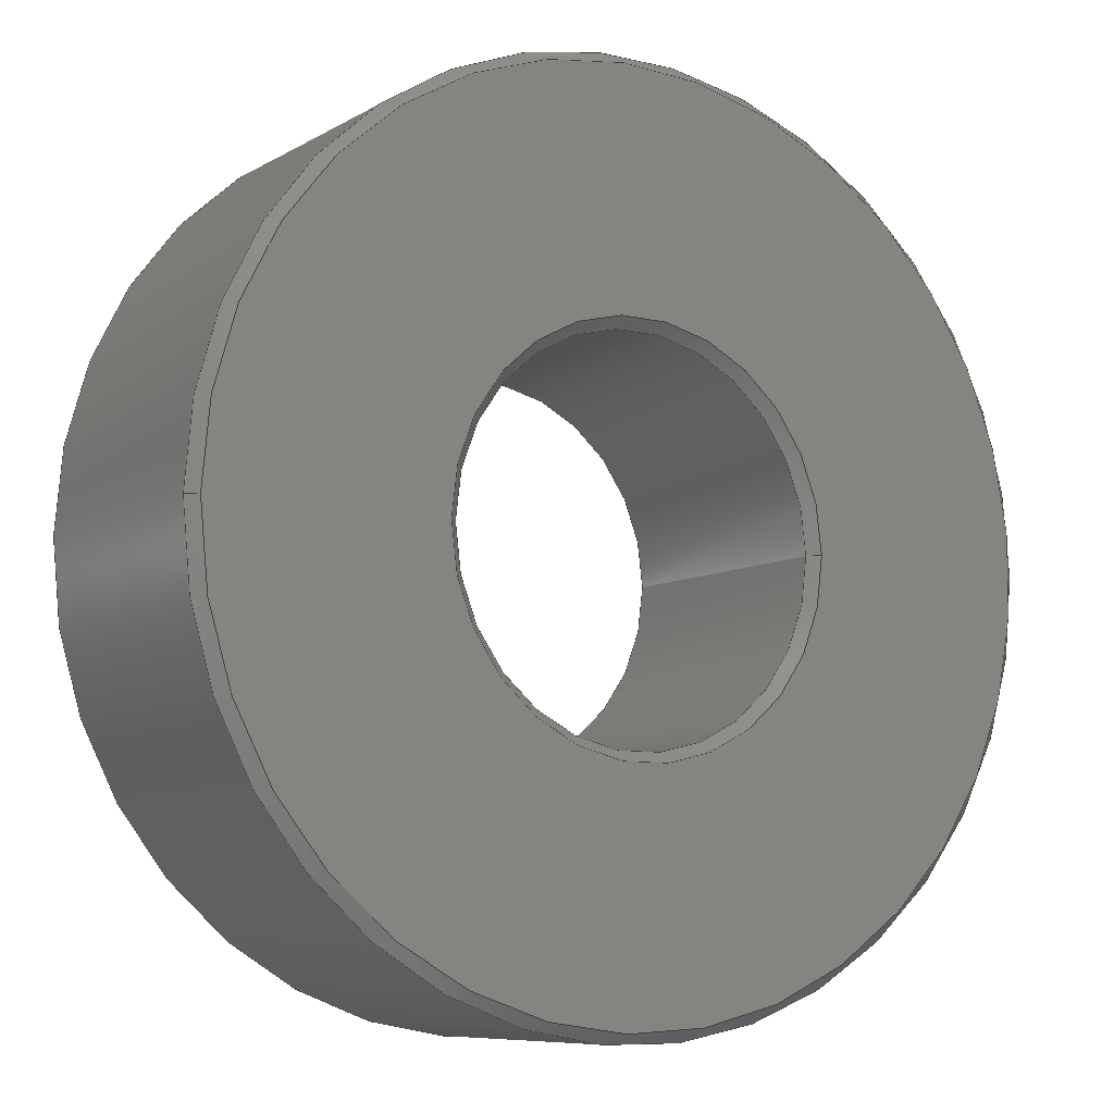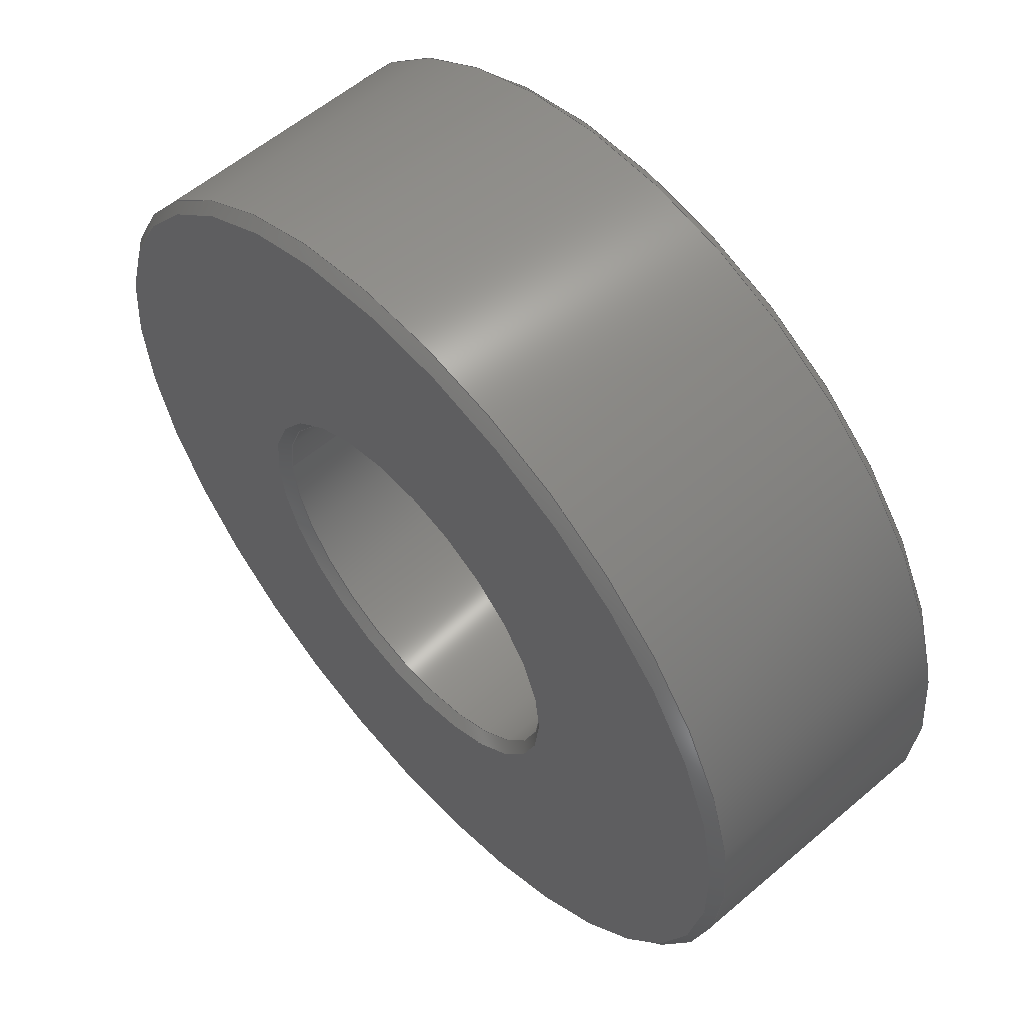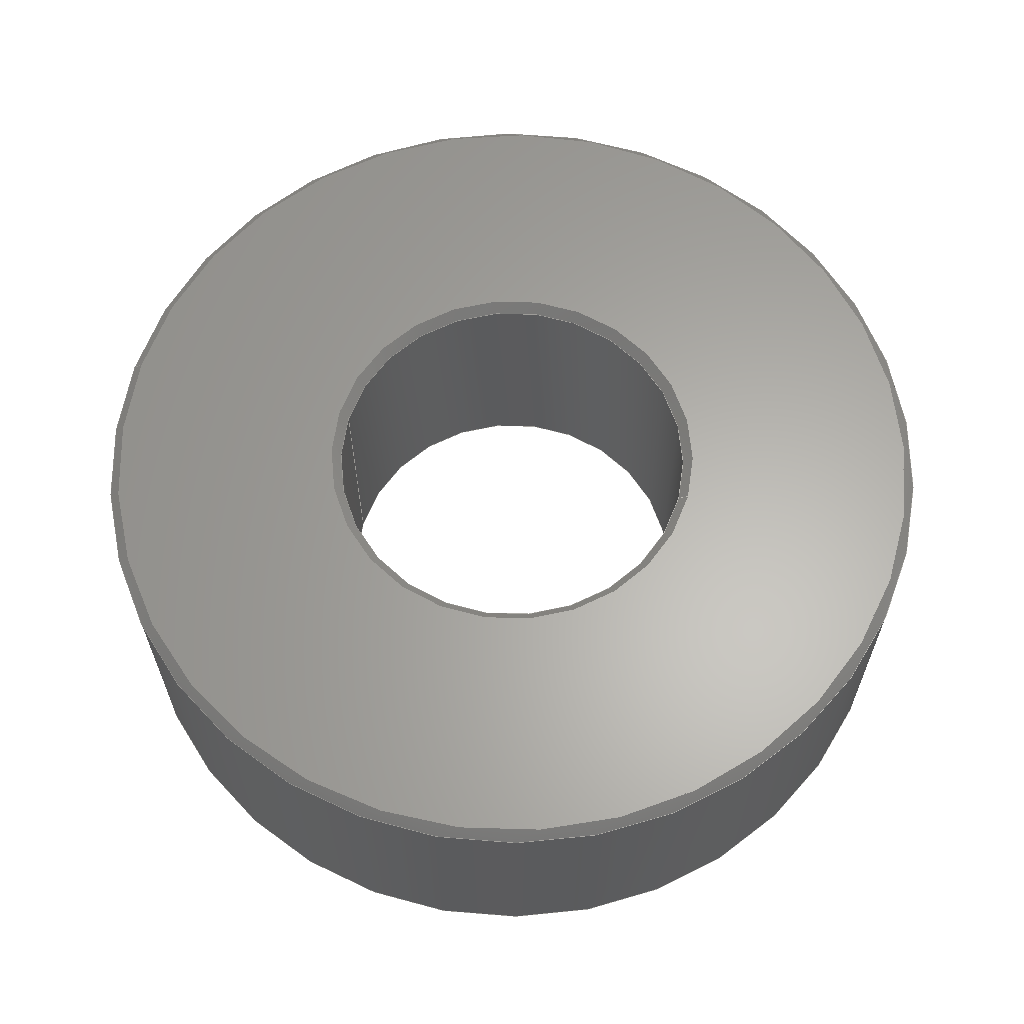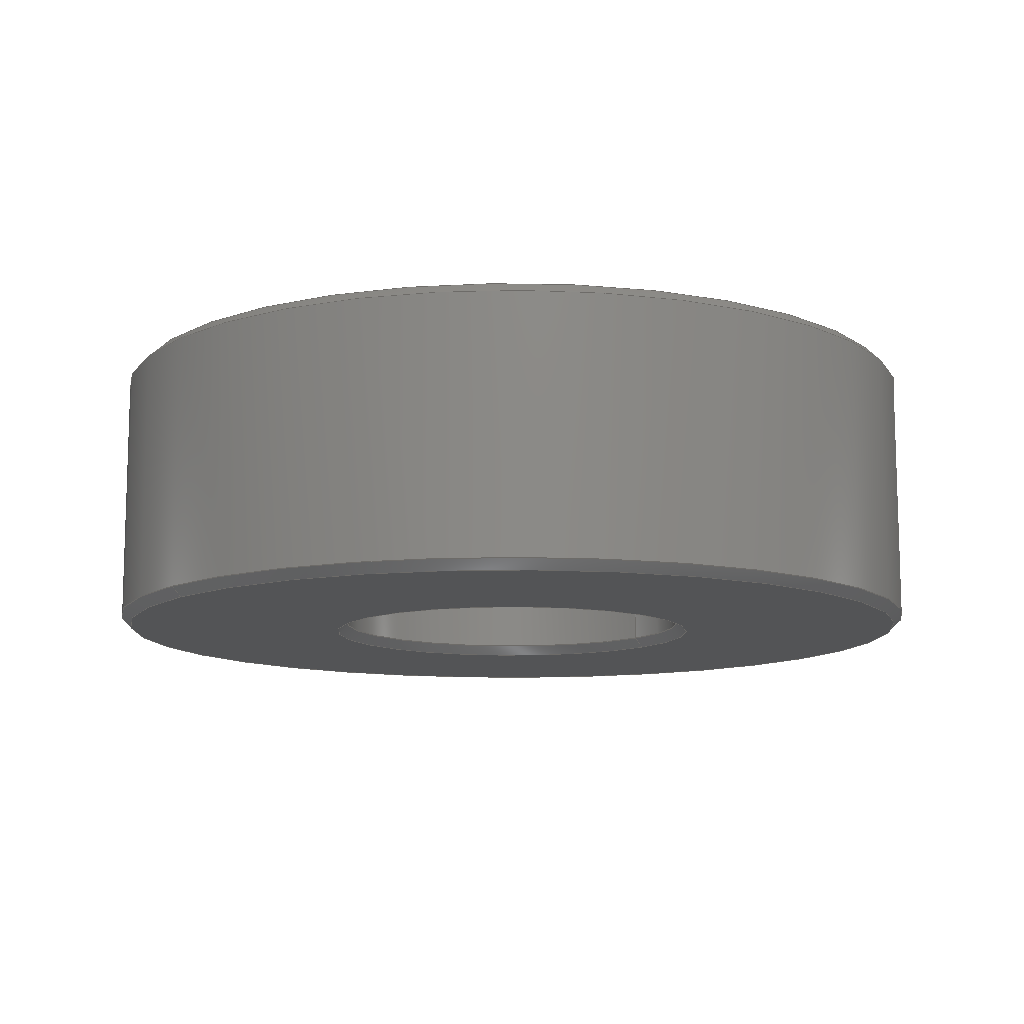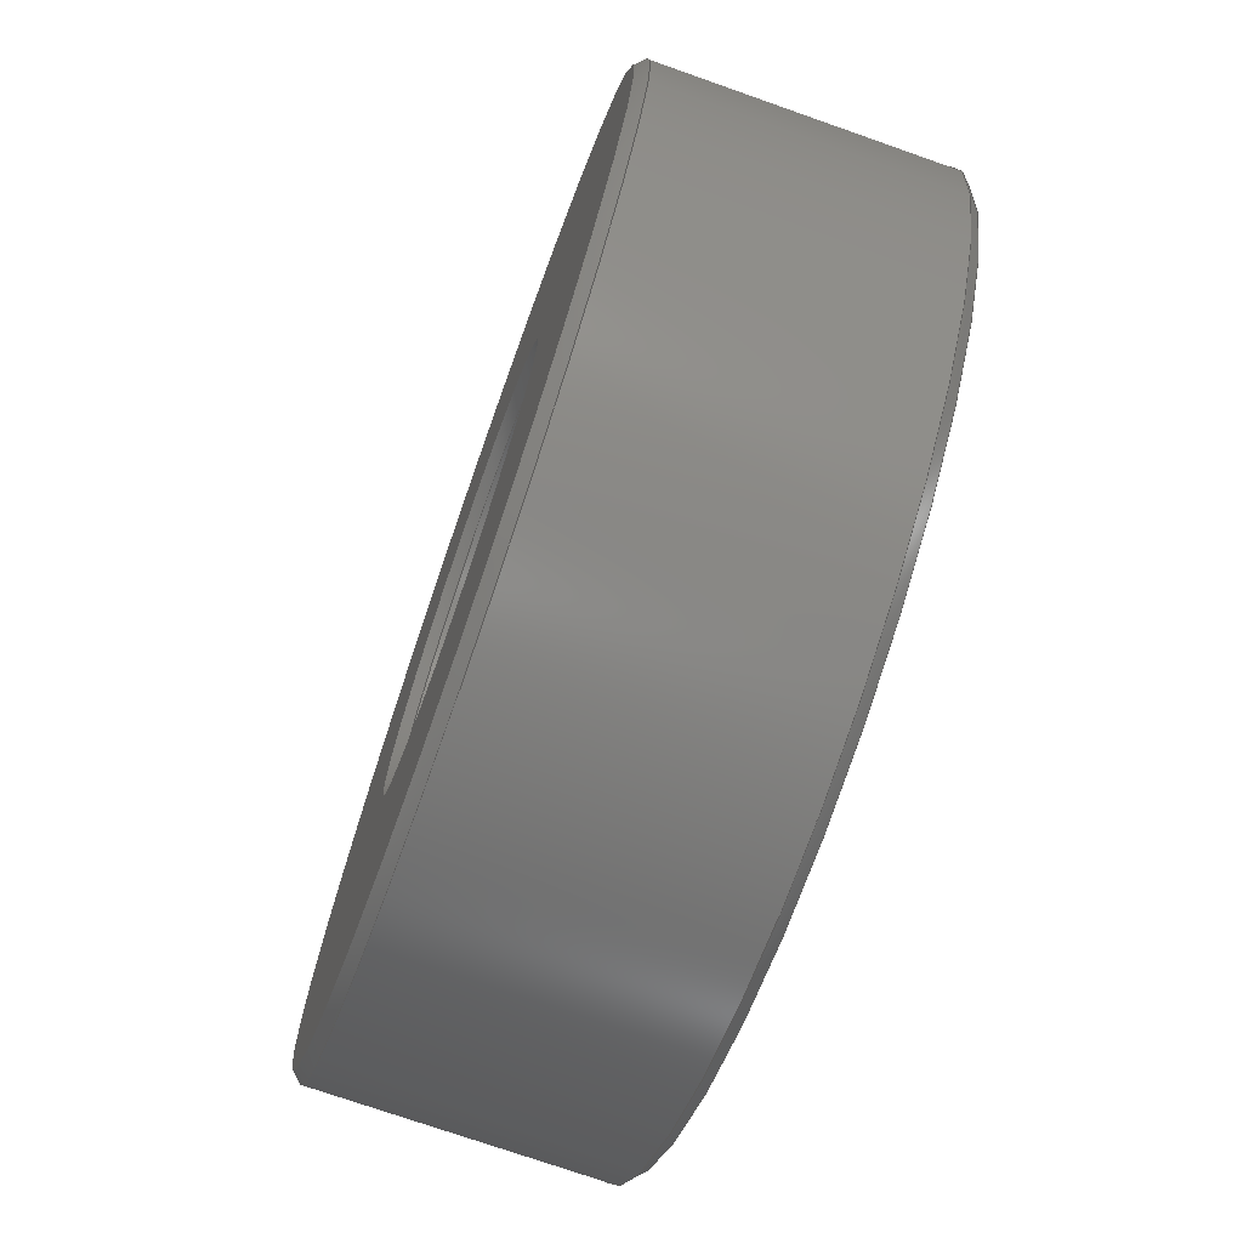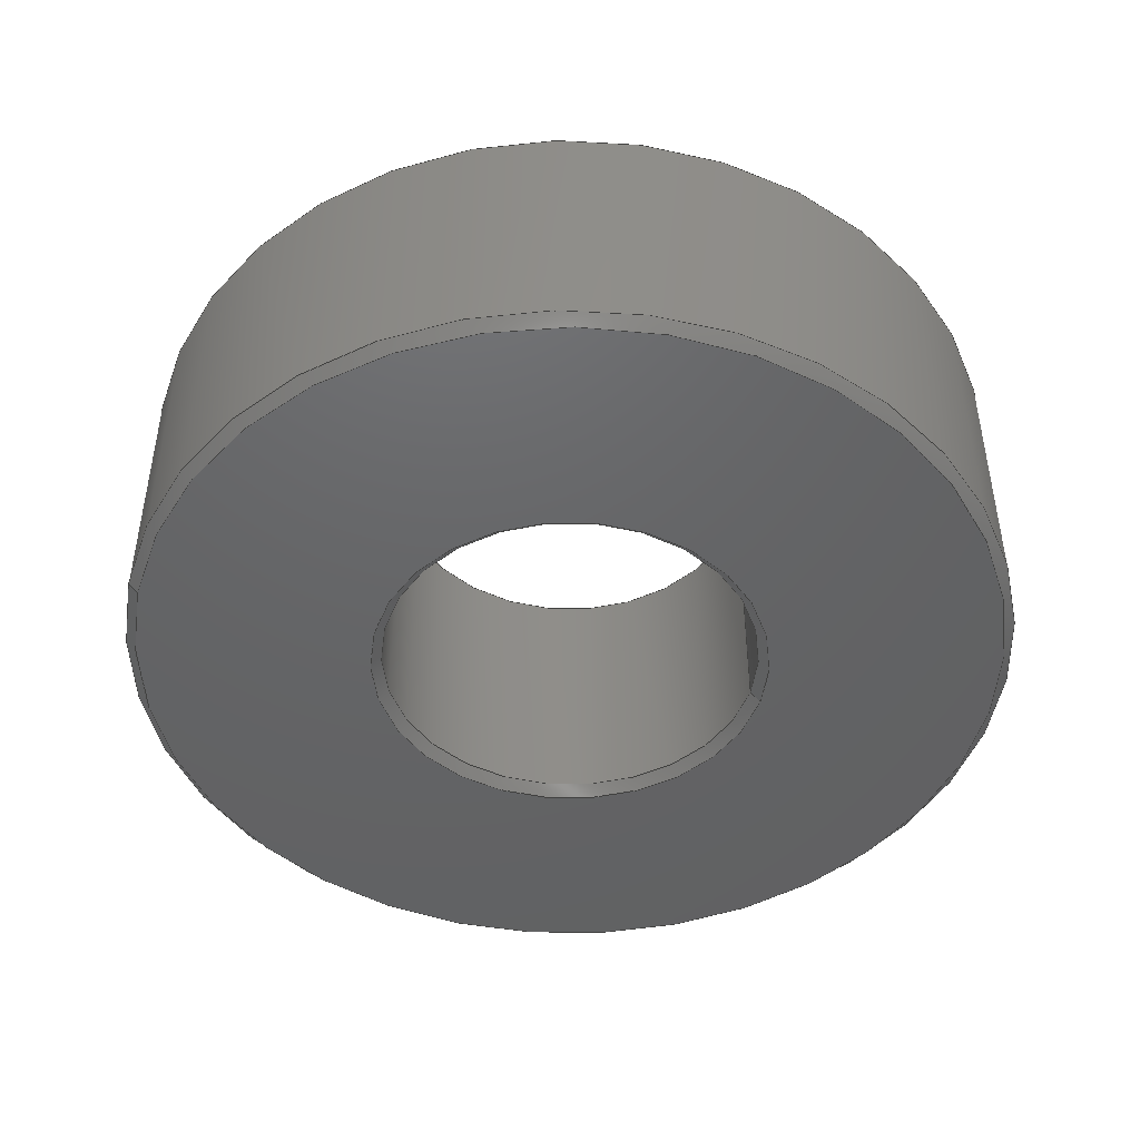
<metadata>
{"format":"step","ext":"step","renderer":"f3d","projection":"perspective","resolution":1024,"background":"white","views":[{"elev":-8.2,"azim":146.7,"up":"+Y"},{"elev":57.6,"azim":48.5,"up":"+Y"},{"elev":63.1,"azim":15.3,"up":"+Z"},{"elev":-11.2,"azim":141.8,"up":"+Z"},{"elev":-73.4,"azim":70.6,"up":"+Y"},{"elev":-46.0,"azim":165.8,"up":"+Z"}]}
</metadata>
<code>
ISO-10303-21;
DATA;
#1=MECHANICAL_DESIGN_GEOMETRIC_PRESENTATION_REPRESENTATION('',(#6),#176);
#2=(
CONVERSION_BASED_UNIT('degree',#3)
NAMED_UNIT(#178)
PLANE_ANGLE_UNIT()
);
#3=PLANE_ANGLE_MEASURE_WITH_UNIT(PLANE_ANGLE_MEASURE(0.01745),#183);
#4=SHAPE_REPRESENTATION_RELATIONSHIP('SRR','None',#186,#5);
#5=ADVANCED_BREP_SHAPE_REPRESENTATION($,(#7),#175);
#6=STYLED_ITEM('',(#195),#7);
#7=MANIFOLD_SOLID_BREP('Imported1',#96);
#8=PLANE('',#112);
#9=PLANE('',#113);
#10=CYLINDRICAL_SURFACE('',#110,0.4375);
#11=CYLINDRICAL_SURFACE('',#111,0.1875);
#12=FACE_BOUND('',#29,.T.);
#13=FACE_BOUND('',#31,.T.);
#14=FACE_BOUND('',#33,.T.);
#15=FACE_BOUND('',#35,.T.);
#16=FACE_BOUND('',#37,.T.);
#17=FACE_BOUND('',#39,.T.);
#18=FACE_BOUND('',#41,.T.);
#19=FACE_BOUND('',#43,.T.);
#20=FACE_OUTER_BOUND('',#28,.T.);
#21=FACE_OUTER_BOUND('',#30,.T.);
#22=FACE_OUTER_BOUND('',#32,.T.);
#23=FACE_OUTER_BOUND('',#34,.T.);
#24=FACE_OUTER_BOUND('',#36,.T.);
#25=FACE_OUTER_BOUND('',#38,.T.);
#26=FACE_OUTER_BOUND('',#40,.T.);
#27=FACE_OUTER_BOUND('',#42,.T.);
#28=EDGE_LOOP('',(#68));
#29=EDGE_LOOP('',(#69));
#30=EDGE_LOOP('',(#70));
#31=EDGE_LOOP('',(#71));
#32=EDGE_LOOP('',(#72));
#33=EDGE_LOOP('',(#73));
#34=EDGE_LOOP('',(#74));
#35=EDGE_LOOP('',(#75));
#36=EDGE_LOOP('',(#76));
#37=EDGE_LOOP('',(#77));
#38=EDGE_LOOP('',(#78));
#39=EDGE_LOOP('',(#79));
#40=EDGE_LOOP('',(#80));
#41=EDGE_LOOP('',(#81));
#42=EDGE_LOOP('',(#82));
#43=EDGE_LOOP('',(#83));
#44=CIRCLE('',#99,0.1875);
#45=CIRCLE('',#100,0.1975);
#46=CIRCLE('',#102,0.1875);
#47=CIRCLE('',#103,0.1975);
#48=CIRCLE('',#105,0.4275);
#49=CIRCLE('',#106,0.4375);
#50=CIRCLE('',#108,0.4275);
#51=CIRCLE('',#109,0.4375);
#52=VERTEX_POINT('',#150);
#53=VERTEX_POINT('',#152);
#54=VERTEX_POINT('',#155);
#55=VERTEX_POINT('',#157);
#56=VERTEX_POINT('',#160);
#57=VERTEX_POINT('',#162);
#58=VERTEX_POINT('',#165);
#59=VERTEX_POINT('',#167);
#60=EDGE_CURVE('',#52,#52,#44,.T.);
#61=EDGE_CURVE('',#53,#53,#45,.T.);
#62=EDGE_CURVE('',#54,#54,#46,.T.);
#63=EDGE_CURVE('',#55,#55,#47,.T.);
#64=EDGE_CURVE('',#56,#56,#48,.T.);
#65=EDGE_CURVE('',#57,#57,#49,.T.);
#66=EDGE_CURVE('',#58,#58,#50,.T.);
#67=EDGE_CURVE('',#59,#59,#51,.T.);
#68=ORIENTED_EDGE('',*,*,#60,.F.);
#69=ORIENTED_EDGE('',*,*,#61,.F.);
#70=ORIENTED_EDGE('',*,*,#62,.F.);
#71=ORIENTED_EDGE('',*,*,#63,.F.);
#72=ORIENTED_EDGE('',*,*,#64,.F.);
#73=ORIENTED_EDGE('',*,*,#65,.F.);
#74=ORIENTED_EDGE('',*,*,#66,.F.);
#75=ORIENTED_EDGE('',*,*,#67,.F.);
#76=ORIENTED_EDGE('',*,*,#65,.T.);
#77=ORIENTED_EDGE('',*,*,#67,.T.);
#78=ORIENTED_EDGE('',*,*,#60,.T.);
#79=ORIENTED_EDGE('',*,*,#62,.T.);
#80=ORIENTED_EDGE('',*,*,#64,.T.);
#81=ORIENTED_EDGE('',*,*,#61,.T.);
#82=ORIENTED_EDGE('',*,*,#66,.T.);
#83=ORIENTED_EDGE('',*,*,#63,.T.);
#84=CONICAL_SURFACE('',#98,0.1975,0.7854);
#85=CONICAL_SURFACE('',#101,0.1875,0.7854);
#86=CONICAL_SURFACE('',#104,0.4375,0.7854);
#87=CONICAL_SURFACE('',#107,0.4275,0.7854);
#88=ADVANCED_FACE('',(#20,#12),#84,.F.);
#89=ADVANCED_FACE('',(#21,#13),#85,.F.);
#90=ADVANCED_FACE('',(#22,#14),#86,.T.);
#91=ADVANCED_FACE('',(#23,#15),#87,.T.);
#92=ADVANCED_FACE('',(#24,#16),#10,.T.);
#93=ADVANCED_FACE('',(#25,#17),#11,.F.);
#94=ADVANCED_FACE('',(#26,#18),#8,.F.);
#95=ADVANCED_FACE('',(#27,#19),#9,.T.);
#96=CLOSED_SHELL('',(#88,#89,#90,#91,#92,#93,#94,#95));
#97=AXIS2_PLACEMENT_3D('placement',#148,#114,#115);
#98=AXIS2_PLACEMENT_3D('',#149,#116,#117);
#99=AXIS2_PLACEMENT_3D('',#151,#118,#119);
#100=AXIS2_PLACEMENT_3D('',#153,#120,#121);
#101=AXIS2_PLACEMENT_3D('',#154,#122,#123);
#102=AXIS2_PLACEMENT_3D('',#156,#124,#125);
#103=AXIS2_PLACEMENT_3D('',#158,#126,#127);
#104=AXIS2_PLACEMENT_3D('',#159,#128,#129);
#105=AXIS2_PLACEMENT_3D('',#161,#130,#131);
#106=AXIS2_PLACEMENT_3D('',#163,#132,#133);
#107=AXIS2_PLACEMENT_3D('',#164,#134,#135);
#108=AXIS2_PLACEMENT_3D('',#166,#136,#137);
#109=AXIS2_PLACEMENT_3D('',#168,#138,#139);
#110=AXIS2_PLACEMENT_3D('',#169,#140,#141);
#111=AXIS2_PLACEMENT_3D('',#170,#142,#143);
#112=AXIS2_PLACEMENT_3D('',#171,#144,#145);
#113=AXIS2_PLACEMENT_3D('',#172,#146,#147);
#114=DIRECTION('axis',(0,0,1));
#115=DIRECTION('refdir',(1,0,0));
#116=DIRECTION('center_axis',(0,0,1));
#117=DIRECTION('ref_axis',(1,0,0));
#118=DIRECTION('center_axis',(0,0,1));
#119=DIRECTION('ref_axis',(-1,0,0));
#120=DIRECTION('center_axis',(0,0,-1));
#121=DIRECTION('ref_axis',(-1,0,0));
#122=DIRECTION('center_axis',(0,0,-1));
#123=DIRECTION('ref_axis',(-1,0,0));
#124=DIRECTION('center_axis',(0,0,-1));
#125=DIRECTION('ref_axis',(-1,0,0));
#126=DIRECTION('center_axis',(0,0,1));
#127=DIRECTION('ref_axis',(-1,0,0));
#128=DIRECTION('center_axis',(0,0,-1));
#129=DIRECTION('ref_axis',(-1,0,0));
#130=DIRECTION('center_axis',(0,0,1));
#131=DIRECTION('ref_axis',(-1,0,0));
#132=DIRECTION('center_axis',(0,0,-1));
#133=DIRECTION('ref_axis',(-1,0,0));
#134=DIRECTION('center_axis',(0,0,1));
#135=DIRECTION('ref_axis',(1,0,0));
#136=DIRECTION('center_axis',(0,0,-1));
#137=DIRECTION('ref_axis',(-1,0,0));
#138=DIRECTION('center_axis',(0,0,1));
#139=DIRECTION('ref_axis',(-1,0,0));
#140=DIRECTION('center_axis',(0,0,-1));
#141=DIRECTION('ref_axis',(-1,0,0));
#142=DIRECTION('center_axis',(0,0,-1));
#143=DIRECTION('ref_axis',(-1,0,0));
#144=DIRECTION('center_axis',(0,0,-1));
#145=DIRECTION('ref_axis',(-1,0,0));
#146=DIRECTION('center_axis',(0,0,-1));
#147=DIRECTION('ref_axis',(-1,0,0));
#148=CARTESIAN_POINT('',(0,0,0));
#149=CARTESIAN_POINT('Origin',(1.302e-16,2.732e-16,
0.28));
#150=CARTESIAN_POINT('',(0.1875,2.961e-16,0.27));
#151=CARTESIAN_POINT('Origin',(1.302e-16,2.732e-16,
0.27));
#152=CARTESIAN_POINT('',(0.1975,2.732e-16,0.28));
#153=CARTESIAN_POINT('Origin',(1.302e-16,2.732e-16,
0.28));
#154=CARTESIAN_POINT('Origin',(1.302e-16,2.732e-16,
0.01));
#155=CARTESIAN_POINT('',(-0.1875,2.732e-16,0.01));
#156=CARTESIAN_POINT('Origin',(1.302e-16,2.732e-16,
0.01));
#157=CARTESIAN_POINT('',(-0.1975,2.732e-16,0));
#158=CARTESIAN_POINT('Origin',(1.302e-16,2.732e-16,
0));
#159=CARTESIAN_POINT('Origin',(2.732e-16,0,0.27));
#160=CARTESIAN_POINT('',(-0.4275,0,0.28));
#161=CARTESIAN_POINT('Origin',(2.732e-16,0,0.28));
#162=CARTESIAN_POINT('',(-0.4375,0,0.27));
#163=CARTESIAN_POINT('Origin',(2.732e-16,0,0.27));
#164=CARTESIAN_POINT('Origin',(2.732e-16,0,0));
#165=CARTESIAN_POINT('',(0.4275,0,0));
#166=CARTESIAN_POINT('Origin',(2.732e-16,0,0));
#167=CARTESIAN_POINT('',(0.4375,5.358e-17,0.01));
#168=CARTESIAN_POINT('Origin',(2.732e-16,0,0.01));
#169=CARTESIAN_POINT('Origin',(2.732e-16,0,0.28));
#170=CARTESIAN_POINT('Origin',(1.302e-16,2.732e-16,
0.28));
#171=CARTESIAN_POINT('Origin',(2.732e-16,0,0.28));
#172=CARTESIAN_POINT('Origin',(2.732e-16,0,0));
#173=UNCERTAINTY_MEASURE_WITH_UNIT(LENGTH_MEASURE(0.0003937),
#179,'DISTANCE_ACCURACY_VALUE',
'Maximum model space distance between geometric entities at asserted c
onnectivities');
#174=UNCERTAINTY_MEASURE_WITH_UNIT(LENGTH_MEASURE(1e-06),#180,
'DISTANCE_ACCURACY_VALUE',
'Maximum model space distance between geometric entities at asserted c
onnectivities');
#175=(
GEOMETRIC_REPRESENTATION_CONTEXT(3)
GLOBAL_UNCERTAINTY_ASSIGNED_CONTEXT((#173))
GLOBAL_UNIT_ASSIGNED_CONTEXT((#179,#183,#182))
REPRESENTATION_CONTEXT('','3D')
);
#176=(
GEOMETRIC_REPRESENTATION_CONTEXT(3)
GLOBAL_UNCERTAINTY_ASSIGNED_CONTEXT((#174))
GLOBAL_UNIT_ASSIGNED_CONTEXT((#180,#2,#182))
REPRESENTATION_CONTEXT('','3D')
);
#177=DIMENSIONAL_EXPONENTS(1,0,0,0,0,0,0);
#178=DIMENSIONAL_EXPONENTS(0,0,0,0,0,0,0);
#179=(
CONVERSION_BASED_UNIT('__CONSTANT UNIT inch',#181)
LENGTH_UNIT()
NAMED_UNIT(#177)
);
#180=(
LENGTH_UNIT()
NAMED_UNIT(*)
SI_UNIT(.MILLI.,.METRE.)
);
#181=LENGTH_MEASURE_WITH_UNIT(LENGTH_MEASURE(25.4),#180);
#182=(
NAMED_UNIT(*)
SI_UNIT($,.STERADIAN.)
SOLID_ANGLE_UNIT()
);
#183=(
NAMED_UNIT(*)
PLANE_ANGLE_UNIT()
SI_UNIT($,.RADIAN.)
);
#184=SHAPE_DEFINITION_REPRESENTATION(#185,#186);
#185=PRODUCT_DEFINITION_SHAPE('',$,#188);
#186=SHAPE_REPRESENTATION('',(#97),#175);
#187=PRODUCT_DEFINITION_CONTEXT('part definition',#192,'design');
#188=PRODUCT_DEFINITION('R6ZZ Bearing','R6ZZ Bearing',#189,#187);
#189=PRODUCT_DEFINITION_FORMATION('',$,#194);
#190=PRODUCT_RELATED_PRODUCT_CATEGORY('R6ZZ Bearing','R6ZZ Bearing',(#194));
#191=APPLICATION_PROTOCOL_DEFINITION('international standard',
'automotive_design',2009,#192);
#192=APPLICATION_CONTEXT(
'Core Data for Automotive Mechanical Design Process');
#193=PRODUCT_CONTEXT('part definition',#192,'mechanical');
#194=PRODUCT('R6ZZ Bearing','R6ZZ Bearing',$,(#193));
#195=PRESENTATION_STYLE_ASSIGNMENT((#196));
#196=SURFACE_STYLE_USAGE(.BOTH.,#197);
#197=SURFACE_SIDE_STYLE($,(#198));
#198=SURFACE_STYLE_FILL_AREA(#199);
#199=FILL_AREA_STYLE($,(#200));
#200=FILL_AREA_STYLE_COLOUR($,#201);
#201=COLOUR_RGB('',0.8784,0.8745,0.8588);
ENDSEC;
END-ISO-10303-21;

</code>
